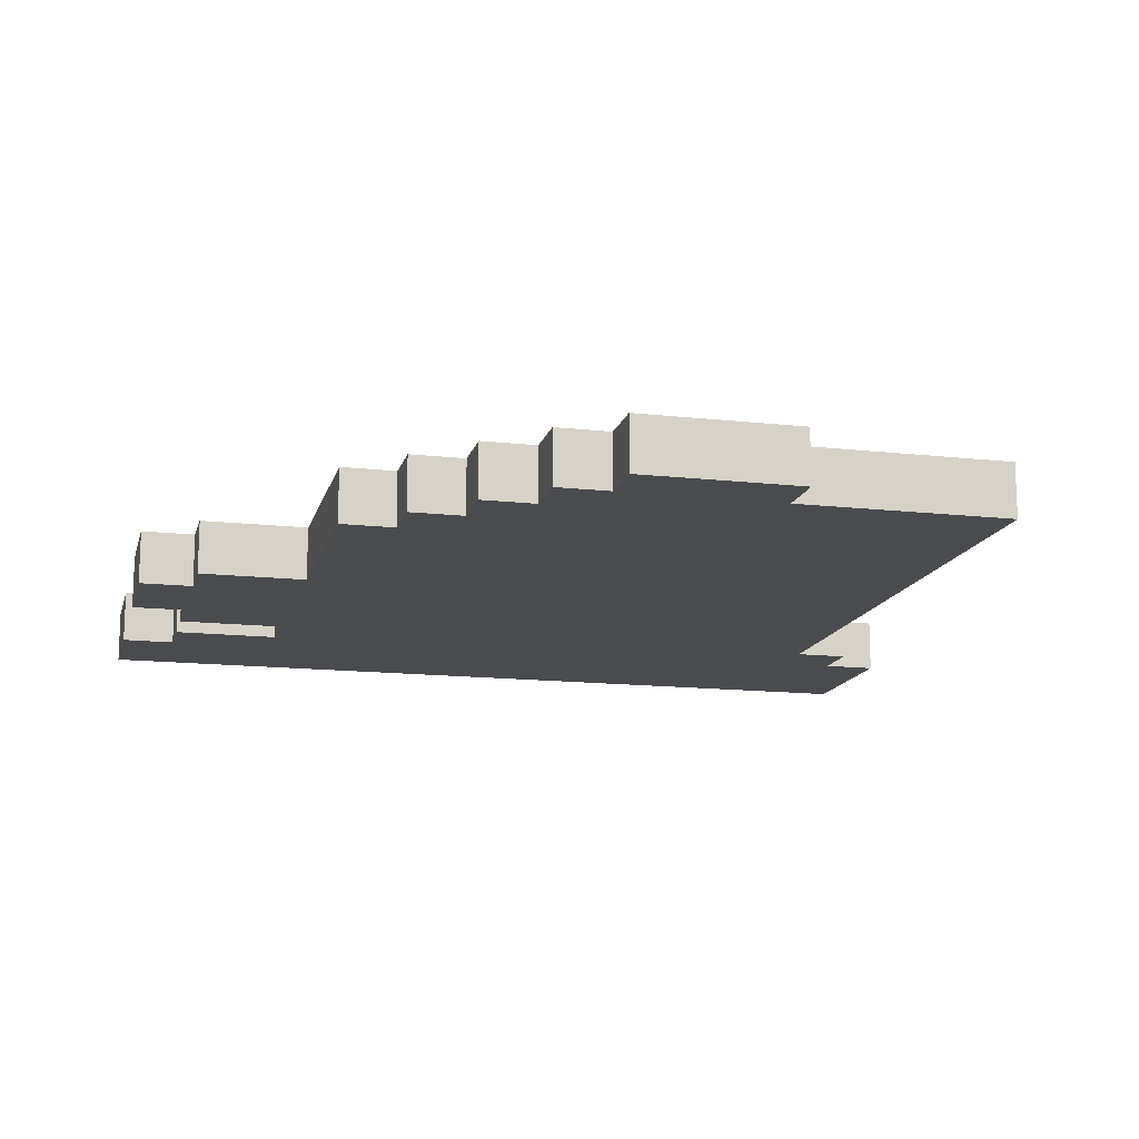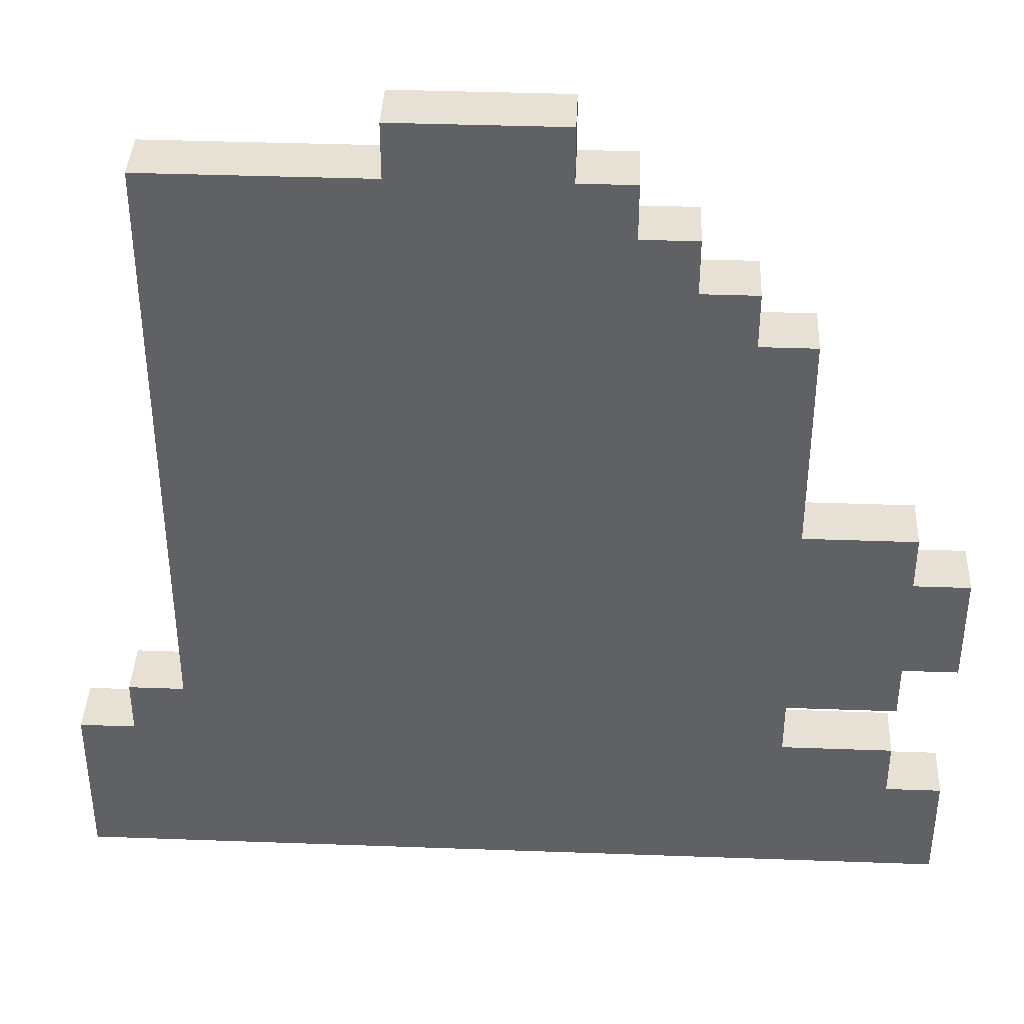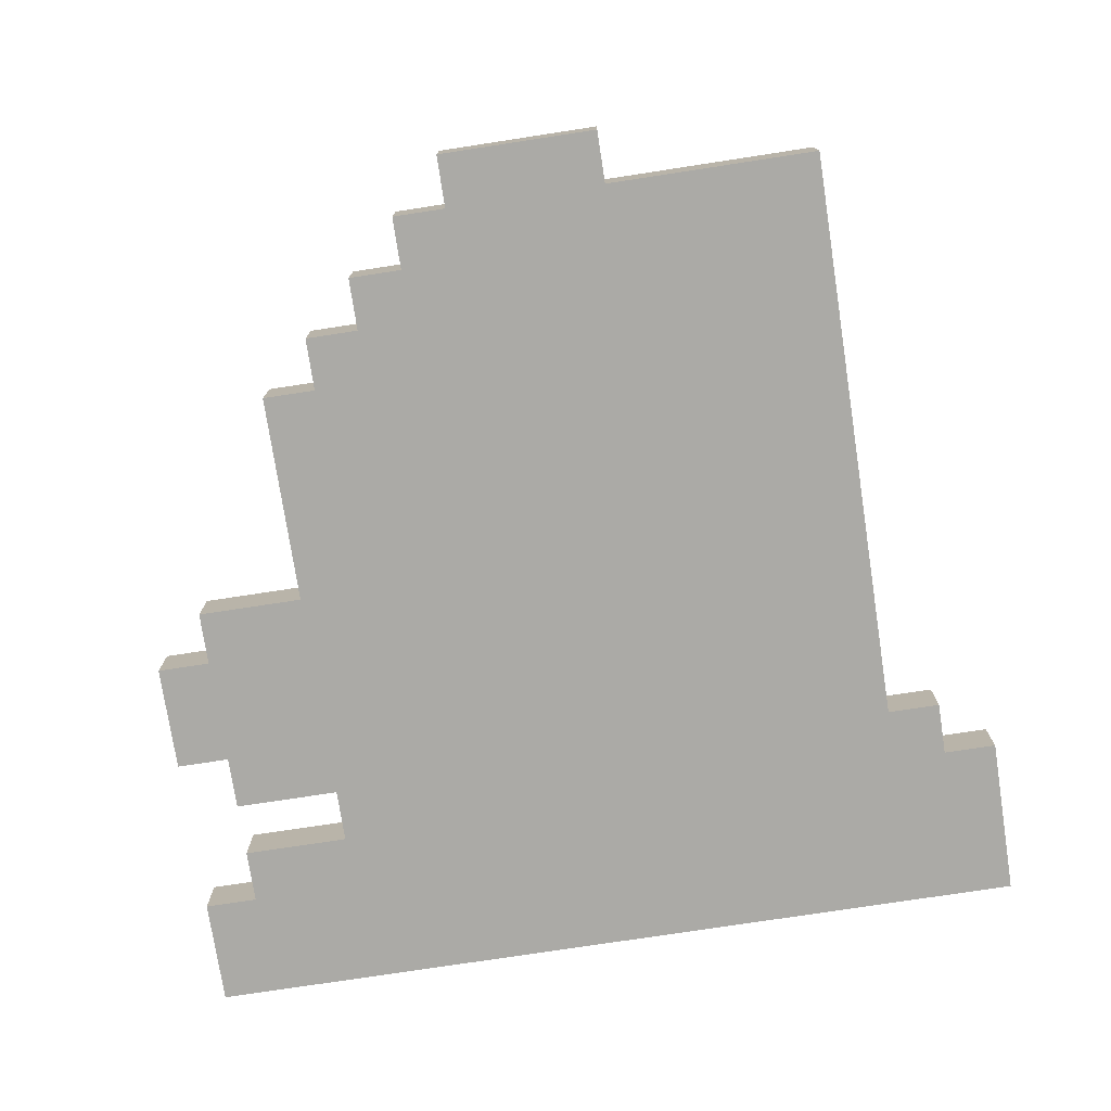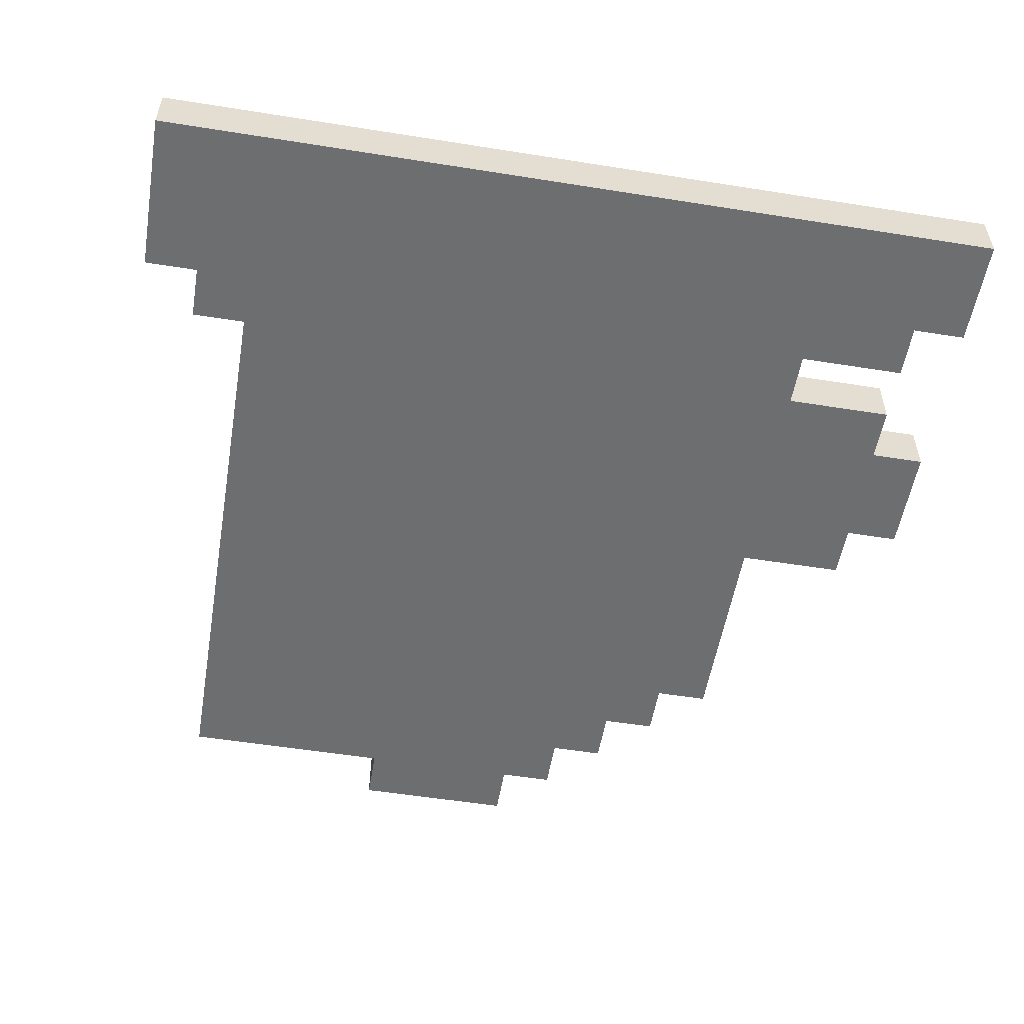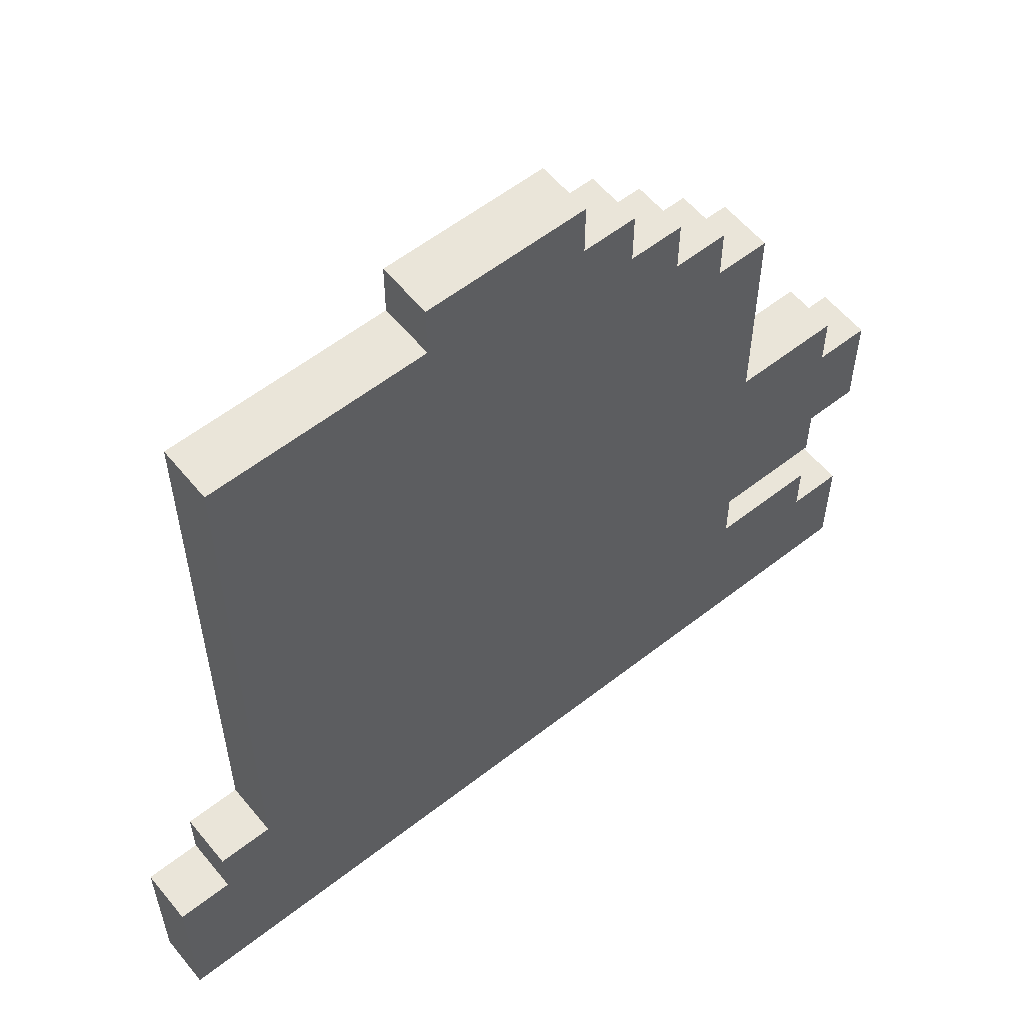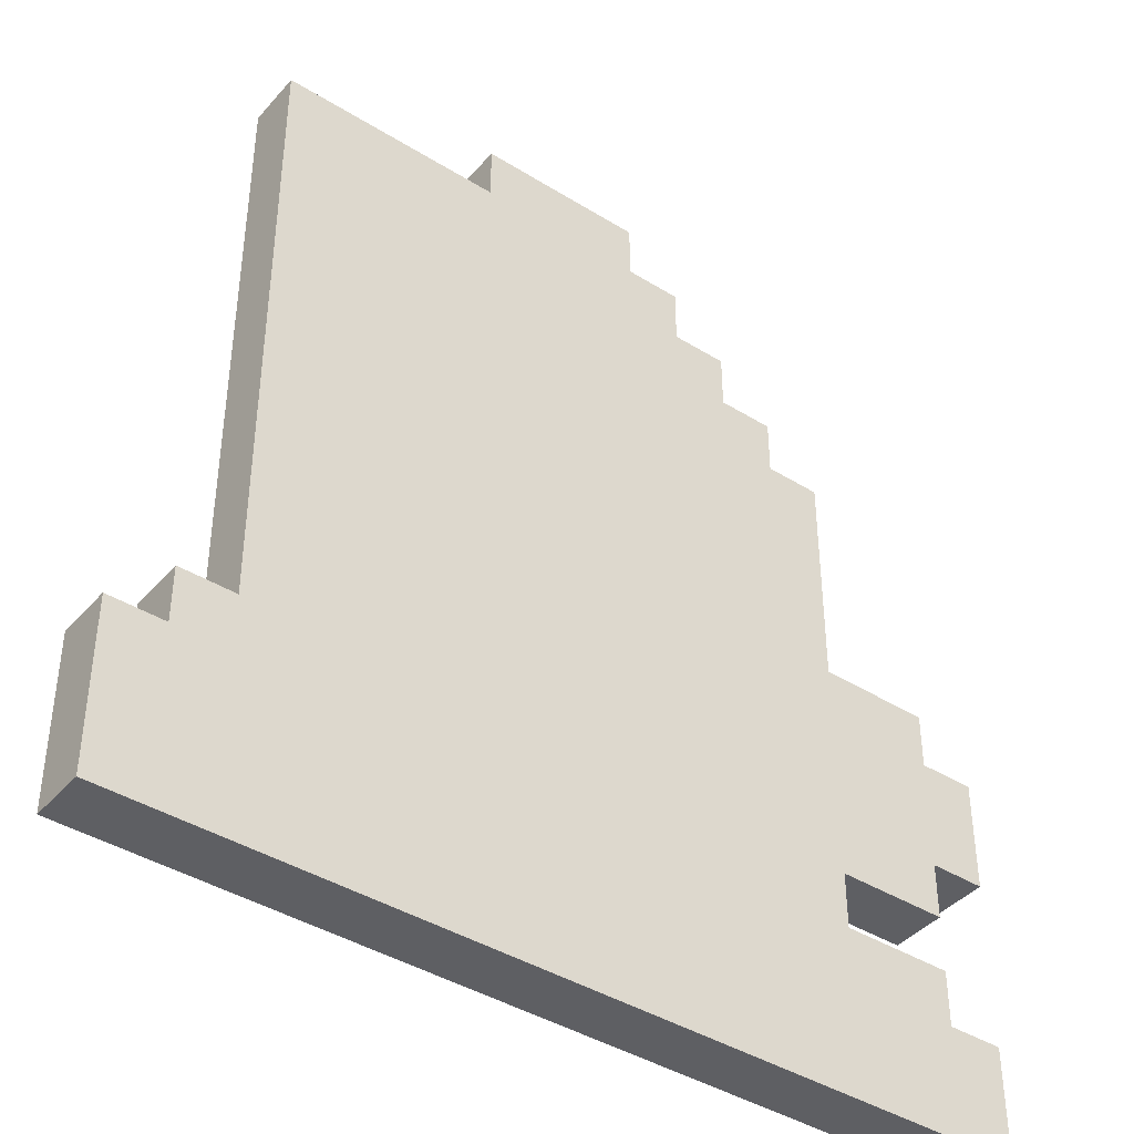
<metadata>
{"format":"obj","ext":"obj","renderer":"f3d","projection":"perspective","resolution":1024,"background":"white","views":[{"elev":-14.3,"azim":166.2,"up":"+Z"},{"elev":39.3,"azim":2.6,"up":"+Y"},{"elev":-75.9,"azim":-171.3,"up":"+Z"},{"elev":-54.3,"azim":-9.6,"up":"+Z"},{"elev":57.8,"azim":-39.0,"up":"+Y"},{"elev":-41.1,"azim":-37.1,"up":"+Y"}]}
</metadata>
<code>
g Link
v -16 0 6
v -16 0 5
v -16 3 6
v -16 3 5
v -15 3 6
v -15 3 5
v -15 4 6
v -15 4 5
v -14 4 6
v -14 4 5
v -14 15 6
v -14 15 5
v -10 15 6
v -10 15 5
v -10 16 6
v -10 16 5
v -7 15 6
v -7 15 5
v -7 16 6
v -7 16 5
v -6 14 6
v -6 14 5
v -6 15 6
v -6 15 5
v -5 13 6
v -5 13 5
v -5 14 6
v -5 14 5
v -4 12 6
v -4 12 5
v -4 13 6
v -4 13 5
v -3 3 6
v -3 3 5
v -3 4 6
v -3 4 5
v -3 8 6
v -3 8 5
v -3 12 6
v -3 12 5
v -1 2 6
v -1 2 5
v -1 3 6
v -1 3 5
v -1 4 6
v -1 4 5
v -1 5 6
v -1 5 5
v -1 7 6
v -1 7 5
v -1 8 6
v -1 8 5
v 0 0 6
v 0 0 5
v 0 2 6
v 0 2 5
v 0 5 6
v 0 5 5
v 0 7 6
v 0 7 5
v -16 0 6
v -16 3 6
v -15 1 6
v -15 3 6
v -15 4 6
v -14 2 6
v -14 3 6
v -14 4 6
v -14 15 6
v -13 1 6
v -13 2 6
v -13 3 6
v -13 4 6
v -13 5 6
v -13 6 6
v -13 12 6
v -13 13 6
v -13 14 6
v -12 1 6
v -12 2 6
v -12 3 6
v -12 4 6
v -12 5 6
v -12 6 6
v -12 12 6
v -11 5 6
v -11 6 6
v -11 7 6
v -11 10 6
v -11 13 6
v -11 14 6
v -10 6 6
v -10 7 6
v -10 9 6
v -10 10 6
v -10 11 6
v -10 12 6
v -10 14 6
v -10 15 6
v -10 16 6
v -8 6 6
v -8 7 6
v -8 9 6
v -8 10 6
v -8 11 6
v -8 12 6
v -8 13 6
v -8 14 6
v -7 5 6
v -7 6 6
v -7 7 6
v -7 8 6
v -7 10 6
v -7 11 6
v -7 12 6
v -7 13 6
v -7 14 6
v -7 15 6
v -7 16 6
v -6 2 6
v -6 3 6
v -6 4 6
v -6 5 6
v -6 6 6
v -6 7 6
v -6 8 6
v -6 9 6
v -6 11 6
v -6 12 6
v -6 13 6
v -6 14 6
v -6 15 6
v -5 1 6
v -5 2 6
v -5 3 6
v -5 4 6
v -5 5 6
v -5 6 6
v -5 7 6
v -5 8 6
v -5 9 6
v -5 12 6
v -5 13 6
v -5 14 6
v -4 2 6
v -4 3 6
v -4 6 6
v -4 7 6
v -4 9 6
v -4 12 6
v -4 13 6
v -3 2 6
v -3 3 6
v -3 4 6
v -3 5 6
v -3 7 6
v -3 8 6
v -3 12 6
v -2 5 6
v -2 7 6
v -1 1 6
v -1 2 6
v -1 3 6
v -1 4 6
v -1 5 6
v -1 7 6
v -1 8 6
v 0 0 6
v 0 2 6
v 0 5 6
v 0 7 6
v -16 0 5
v -16 3 5
v -15 1 5
v -15 3 5
v -15 4 5
v -14 2 5
v -14 3 5
v -14 4 5
v -14 15 5
v -13 1 5
v -13 2 5
v -13 3 5
v -13 4 5
v -13 5 5
v -13 6 5
v -13 12 5
v -13 13 5
v -13 14 5
v -12 1 5
v -12 2 5
v -12 3 5
v -12 4 5
v -12 5 5
v -12 6 5
v -12 12 5
v -11 5 5
v -11 6 5
v -11 7 5
v -11 10 5
v -11 13 5
v -11 14 5
v -10 6 5
v -10 7 5
v -10 9 5
v -10 10 5
v -10 11 5
v -10 12 5
v -10 14 5
v -10 15 5
v -10 16 5
v -8 6 5
v -8 7 5
v -8 9 5
v -8 10 5
v -8 11 5
v -8 12 5
v -8 13 5
v -8 14 5
v -7 5 5
v -7 6 5
v -7 7 5
v -7 8 5
v -7 10 5
v -7 11 5
v -7 12 5
v -7 13 5
v -7 14 5
v -7 15 5
v -7 16 5
v -6 2 5
v -6 3 5
v -6 4 5
v -6 5 5
v -6 6 5
v -6 7 5
v -6 8 5
v -6 9 5
v -6 11 5
v -6 12 5
v -6 13 5
v -6 14 5
v -6 15 5
v -5 1 5
v -5 2 5
v -5 3 5
v -5 4 5
v -5 5 5
v -5 6 5
v -5 7 5
v -5 8 5
v -5 9 5
v -5 12 5
v -5 13 5
v -5 14 5
v -4 2 5
v -4 3 5
v -4 6 5
v -4 7 5
v -4 9 5
v -4 12 5
v -4 13 5
v -3 2 5
v -3 3 5
v -3 4 5
v -3 5 5
v -3 7 5
v -3 8 5
v -3 12 5
v -2 5 5
v -2 7 5
v -1 1 5
v -1 2 5
v -1 3 5
v -1 4 5
v -1 5 5
v -1 7 5
v -1 8 5
v 0 0 5
v 0 2 5
v 0 5 5
v 0 7 5
v -16 0 6
v 0 0 6
v -16 0 5
v 0 0 5
v -3 4 6
v -1 4 6
v -3 4 5
v -1 4 5
v -1 5 6
v 0 5 6
v -1 5 5
v 0 5 5
v -1 2 6
v 0 2 6
v -1 2 5
v 0 2 5
v -16 3 6
v -15 3 6
v -3 3 6
v -1 3 6
v -16 3 5
v -15 3 5
v -3 3 5
v -1 3 5
v -15 4 6
v -14 4 6
v -15 4 5
v -14 4 5
v -1 7 6
v 0 7 6
v -1 7 5
v 0 7 5
v -3 8 6
v -1 8 6
v -3 8 5
v -1 8 5
v -4 12 6
v -3 12 6
v -4 12 5
v -3 12 5
v -5 13 6
v -4 13 6
v -5 13 5
v -4 13 5
v -6 14 6
v -5 14 6
v -6 14 5
v -5 14 5
v -14 15 6
v -10 15 6
v -7 15 6
v -6 15 6
v -14 15 5
v -10 15 5
v -7 15 5
v -6 15 5
v -10 16 6
v -7 16 6
v -10 16 5
v -7 16 5
f 3 2 1
f 4 2 3
f 7 6 5
f 8 6 7
f 11 10 9
f 12 10 11
f 15 14 13
f 16 14 15
f 17 18 19
f 19 18 20
f 21 22 23
f 23 22 24
f 25 26 27
f 27 26 28
f 29 30 31
f 31 30 32
f 33 34 35
f 35 34 36
f 37 38 39
f 39 38 40
f 41 42 43
f 43 42 44
f 45 46 47
f 47 46 48
f 49 50 51
f 51 50 52
f 53 54 55
f 55 54 56
f 57 58 59
f 59 58 60
f 63 62 61
f 64 62 63
f 66 64 63
f 67 65 64
f 67 64 66
f 68 65 67
f 70 63 61
f 70 66 63
f 71 67 66
f 71 66 70
f 72 69 68
f 72 67 71
f 72 68 67
f 73 69 72
f 74 69 73
f 75 69 74
f 76 69 75
f 77 69 76
f 78 69 77
f 79 71 70
f 79 70 61
f 80 72 71
f 80 71 79
f 81 73 72
f 81 72 80
f 82 74 73
f 82 73 81
f 83 75 74
f 83 74 82
f 84 76 75
f 84 75 83
f 85 77 76
f 85 76 84
f 86 83 82
f 86 84 83
f 87 85 84
f 87 84 86
f 88 85 87
f 89 85 88
f 90 78 77
f 90 85 89
f 90 77 85
f 91 69 78
f 91 78 90
f 92 88 87
f 92 87 86
f 93 89 88
f 93 88 92
f 94 89 93
f 95 90 89
f 95 89 94
f 95 91 90
f 96 91 95
f 97 91 96
f 98 69 91
f 98 91 97
f 99 69 98
f 101 92 86
f 101 93 92
f 102 94 93
f 102 93 101
f 103 95 94
f 103 94 102
f 103 96 95
f 104 96 103
f 105 97 96
f 105 96 104
f 106 98 97
f 106 97 105
f 107 98 106
f 108 99 98
f 108 98 107
f 109 101 86
f 109 86 82
f 110 102 101
f 110 101 109
f 111 104 103
f 111 102 110
f 111 103 102
f 112 104 111
f 113 107 106
f 113 104 112
f 113 105 104
f 113 106 105
f 114 107 113
f 115 107 114
f 116 108 107
f 116 107 115
f 117 99 108
f 117 108 116
f 118 100 99
f 118 99 117
f 119 100 118
f 120 80 79
f 120 81 80
f 121 82 81
f 121 81 120
f 122 110 109
f 122 82 121
f 122 109 82
f 123 110 122
f 124 111 110
f 124 110 123
f 125 112 111
f 125 111 124
f 126 114 113
f 126 112 125
f 126 113 112
f 127 114 126
f 128 115 114
f 128 114 127
f 129 116 115
f 129 115 128
f 130 117 116
f 130 116 129
f 131 118 117
f 131 117 130
f 132 118 131
f 133 79 61
f 133 120 79
f 133 121 120
f 134 121 133
f 135 122 121
f 135 121 134
f 136 123 122
f 136 122 135
f 137 124 123
f 137 123 136
f 138 125 124
f 138 124 137
f 139 126 125
f 139 125 138
f 140 127 126
f 140 126 139
f 141 128 127
f 141 127 140
f 141 129 128
f 141 130 129
f 141 131 130
f 142 131 141
f 143 131 142
f 144 131 143
f 145 134 133
f 145 135 134
f 145 136 135
f 145 137 136
f 146 137 145
f 147 138 137
f 147 139 138
f 148 140 139
f 148 139 147
f 148 141 140
f 149 142 141
f 149 141 148
f 150 143 142
f 150 142 149
f 151 143 150
f 152 146 145
f 152 145 133
f 153 137 146
f 153 146 152
f 154 137 153
f 155 147 137
f 155 137 154
f 155 148 147
f 156 149 148
f 156 148 155
f 156 150 149
f 157 150 156
f 158 150 157
f 159 155 154
f 159 157 156
f 159 156 155
f 160 157 159
f 161 133 61
f 161 152 133
f 162 153 152
f 162 152 161
f 163 153 162
f 164 159 154
f 165 160 159
f 165 159 164
f 166 157 160
f 166 160 165
f 167 157 166
f 168 161 61
f 168 162 161
f 169 162 168
f 170 166 165
f 171 166 170
f 172 173 174
f 174 173 175
f 174 175 177
f 175 176 178
f 177 175 178
f 178 176 179
f 172 174 181
f 174 177 181
f 177 178 182
f 181 177 182
f 179 180 183
f 182 178 183
f 178 179 183
f 183 180 184
f 184 180 185
f 185 180 186
f 186 180 187
f 187 180 188
f 188 180 189
f 181 182 190
f 172 181 190
f 182 183 191
f 190 182 191
f 183 184 192
f 191 183 192
f 184 185 193
f 192 184 193
f 185 186 194
f 193 185 194
f 186 187 195
f 194 186 195
f 187 188 196
f 195 187 196
f 193 194 197
f 194 195 197
f 195 196 198
f 197 195 198
f 198 196 199
f 199 196 200
f 188 189 201
f 200 196 201
f 196 188 201
f 189 180 202
f 201 189 202
f 198 199 203
f 197 198 203
f 199 200 204
f 203 199 204
f 204 200 205
f 200 201 206
f 205 200 206
f 201 202 206
f 206 202 207
f 207 202 208
f 202 180 209
f 208 202 209
f 209 180 210
f 197 203 212
f 203 204 212
f 204 205 213
f 212 204 213
f 205 206 214
f 213 205 214
f 206 207 214
f 214 207 215
f 207 208 216
f 215 207 216
f 208 209 217
f 216 208 217
f 217 209 218
f 209 210 219
f 218 209 219
f 197 212 220
f 193 197 220
f 212 213 221
f 220 212 221
f 214 215 222
f 221 213 222
f 213 214 222
f 222 215 223
f 217 218 224
f 223 215 224
f 215 216 224
f 216 217 224
f 224 218 225
f 225 218 226
f 218 219 227
f 226 218 227
f 219 210 228
f 227 219 228
f 210 211 229
f 228 210 229
f 229 211 230
f 190 191 231
f 191 192 231
f 192 193 232
f 231 192 232
f 220 221 233
f 232 193 233
f 193 220 233
f 233 221 234
f 221 222 235
f 234 221 235
f 222 223 236
f 235 222 236
f 224 225 237
f 236 223 237
f 223 224 237
f 237 225 238
f 225 226 239
f 238 225 239
f 226 227 240
f 239 226 240
f 227 228 241
f 240 227 241
f 228 229 242
f 241 228 242
f 242 229 243
f 172 190 244
f 190 231 244
f 231 232 244
f 244 232 245
f 232 233 246
f 245 232 246
f 233 234 247
f 246 233 247
f 234 235 248
f 247 234 248
f 235 236 249
f 248 235 249
f 236 237 250
f 249 236 250
f 237 238 251
f 250 237 251
f 238 239 252
f 251 238 252
f 239 240 252
f 240 241 252
f 241 242 252
f 252 242 253
f 253 242 254
f 254 242 255
f 244 245 256
f 245 246 256
f 246 247 256
f 247 248 256
f 256 248 257
f 248 249 258
f 249 250 258
f 250 251 259
f 258 250 259
f 251 252 259
f 252 253 260
f 259 252 260
f 253 254 261
f 260 253 261
f 261 254 262
f 256 257 263
f 244 256 263
f 257 248 264
f 263 257 264
f 264 248 265
f 248 258 266
f 265 248 266
f 258 259 266
f 259 260 267
f 266 259 267
f 260 261 267
f 267 261 268
f 268 261 269
f 265 266 270
f 267 268 270
f 266 267 270
f 270 268 271
f 172 244 272
f 244 263 272
f 263 264 273
f 272 263 273
f 273 264 274
f 265 270 275
f 270 271 276
f 275 270 276
f 271 268 277
f 276 271 277
f 277 268 278
f 172 272 279
f 272 273 279
f 279 273 280
f 276 277 281
f 281 277 282
f 285 284 283
f 286 284 285
f 289 288 287
f 290 288 289
f 293 292 291
f 294 292 293
f 295 296 297
f 297 296 298
f 299 300 303
f 303 300 304
f 301 302 305
f 305 302 306
f 307 308 309
f 309 308 310
f 311 312 313
f 313 312 314
f 315 316 317
f 317 316 318
f 319 320 321
f 321 320 322
f 323 324 325
f 325 324 326
f 327 328 329
f 329 328 330
f 331 332 335
f 335 332 336
f 333 334 337
f 337 334 338
f 339 340 341
f 341 340 342

</code>
